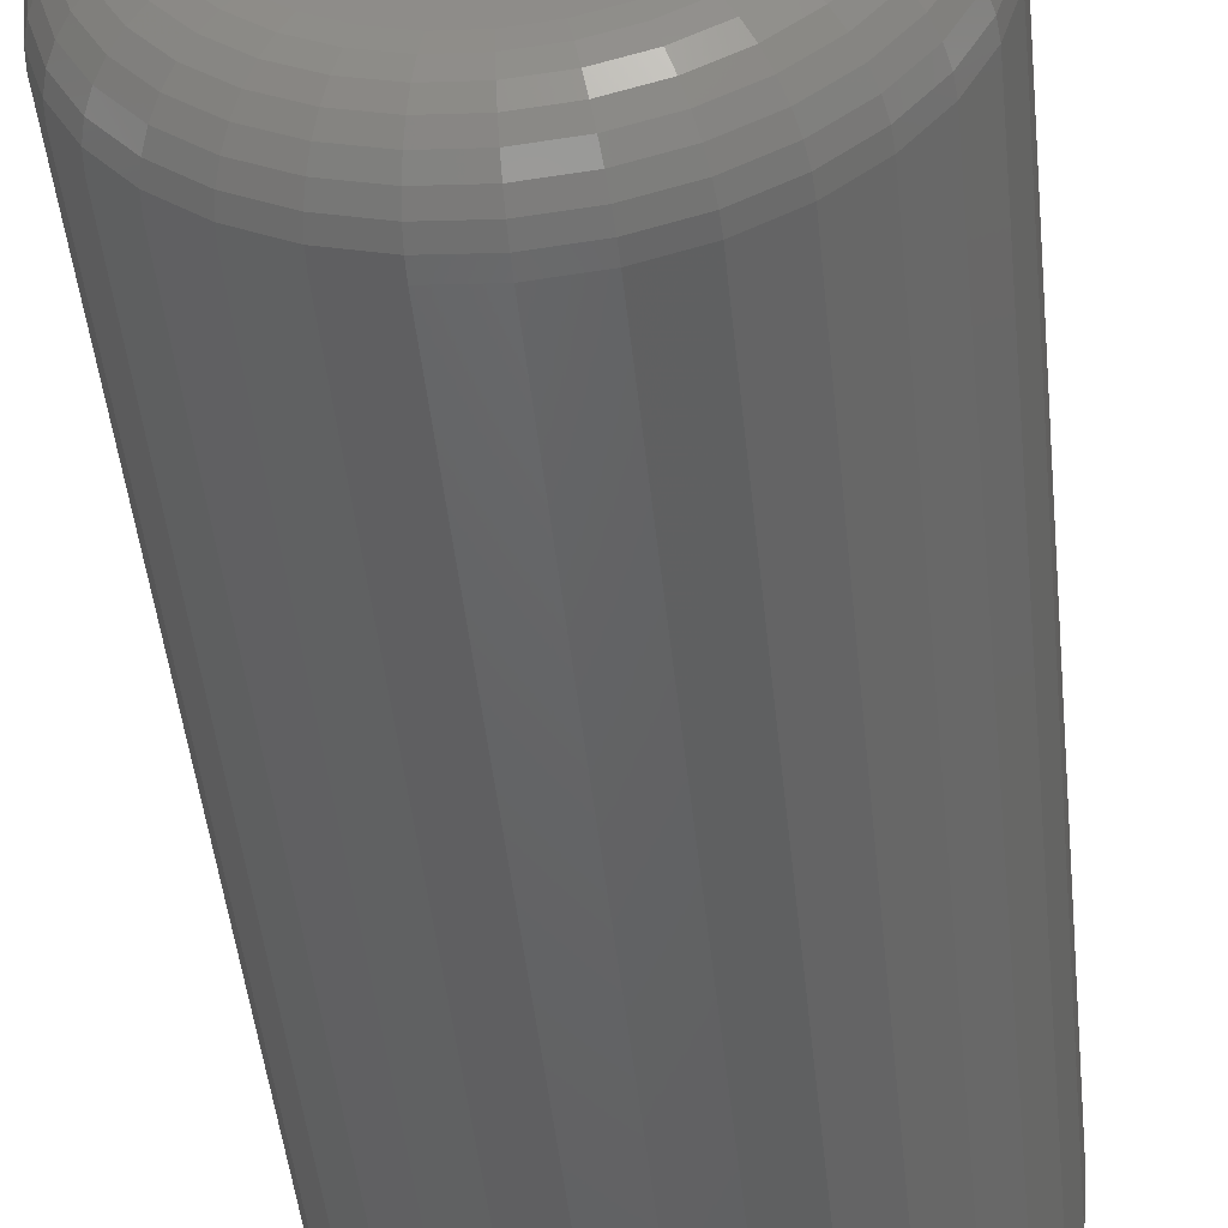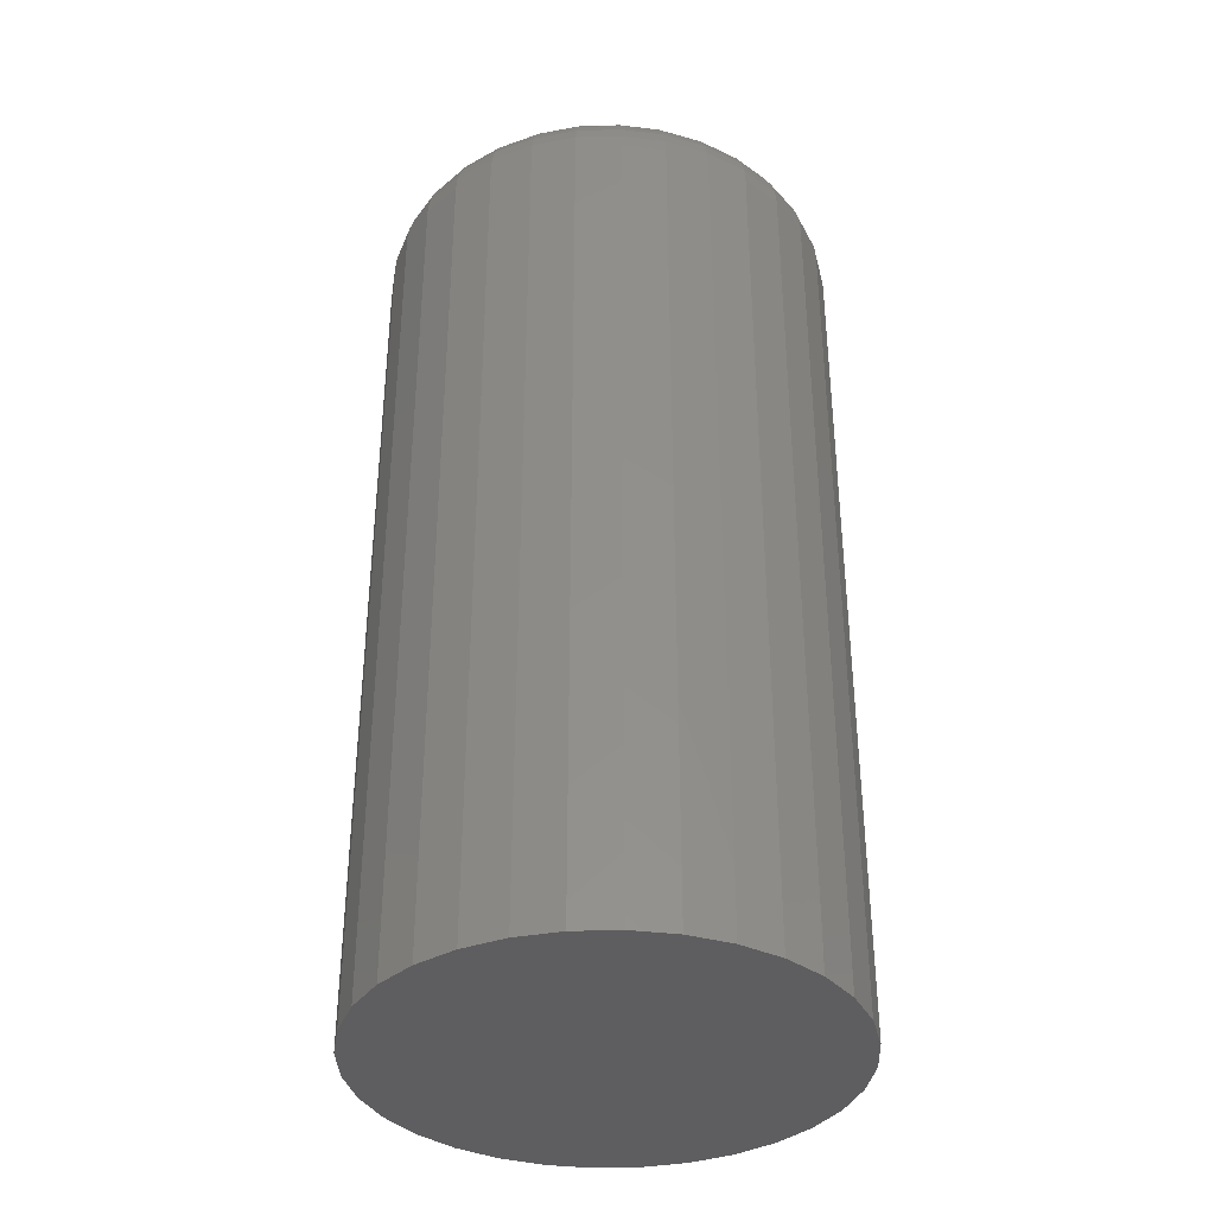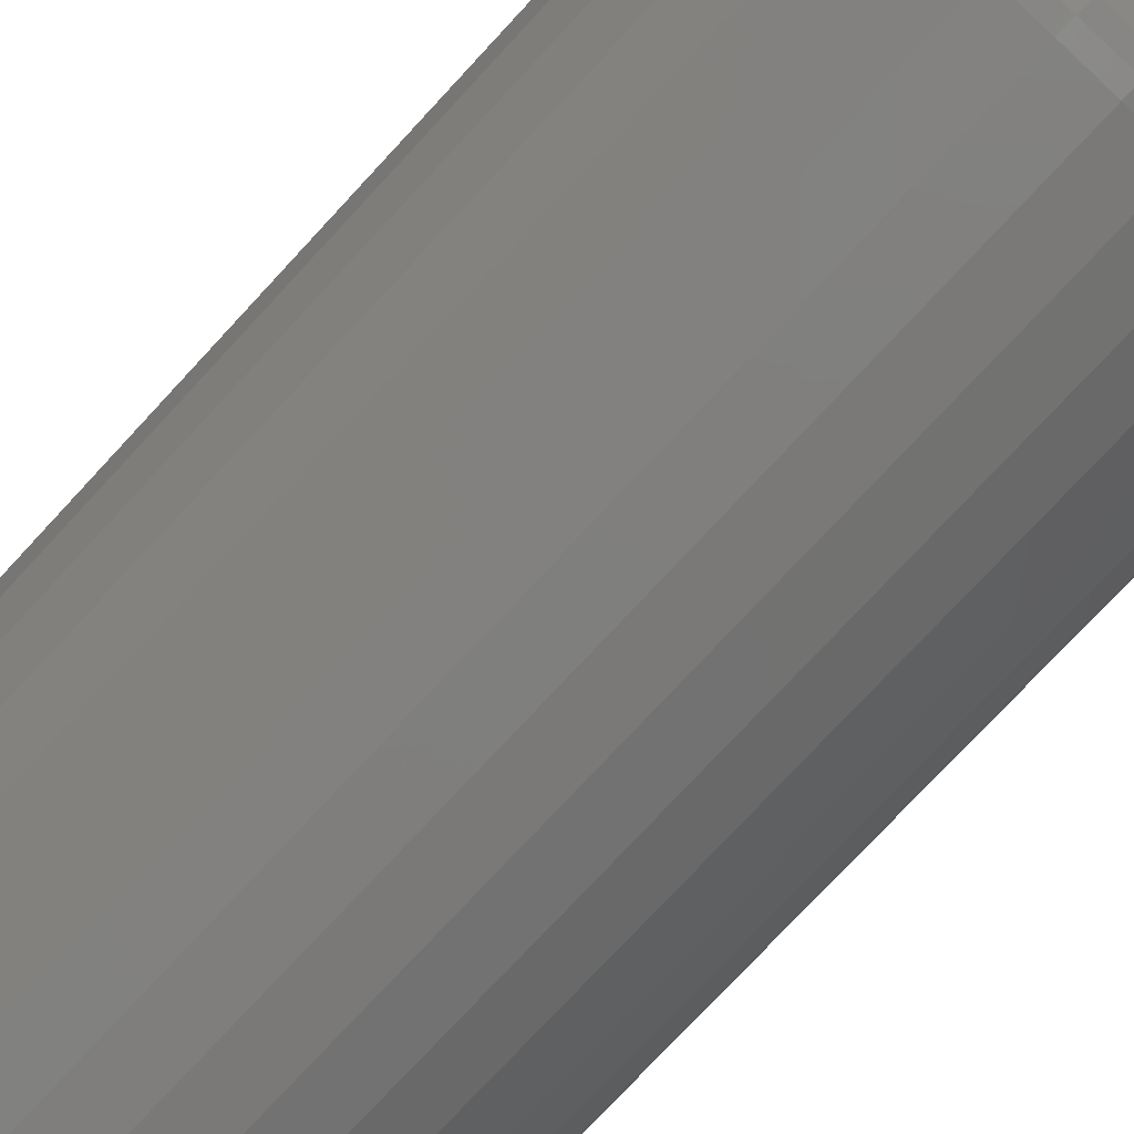
<metadata>
{"format":"stl","ext":"stl","renderer":"f3d","projection":"perspective","resolution":1024,"background":"white","views":[{"elev":-47.7,"azim":6.0,"up":"+Y"},{"elev":-36.3,"azim":75.4,"up":"+Z"},{"elev":-75.9,"azim":-42.8,"up":"+Y"}]}
</metadata>
<code>
# stl→obj: 320 verts, 636 faces
v 0.0004934 0.03174 0.1953
v -0.005699 0.03113 0.1953
v -0.01165 0.02933 0.1953
v 0.006686 0.03113 0.1953
v 0.01264 0.02933 0.1953
v -0.01714 0.02639 0.1953
v 0.01813 0.02639 0.1953
v -0.02195 0.02245 0.1953
v 0.02294 0.02245 0.1953
v -0.0259 0.01764 0.1953
v 0.02689 0.01764 0.1953
v -0.02883 0.01215 0.1953
v 0.02982 0.01215 0.1953
v -0.03064 0.006193 0.1953
v 0.03163 0.006193 0.1953
v 0.03163 -0.006193 0.1953
v -0.02883 -0.01215 0.1953
v 0.02982 -0.01215 0.1953
v -0.0259 -0.01764 0.1953
v 0.02689 -0.01764 0.1953
v -0.02195 -0.02245 0.1953
v 0.02294 -0.02245 0.1953
v -0.01714 -0.02639 0.1953
v 0.01813 -0.02639 0.1953
v -0.01165 -0.02933 0.1953
v 0.01264 -0.02933 0.1953
v -0.005699 -0.03113 0.1953
v 0.0004934 -0.03174 0.1953
v 0.006686 -0.03113 0.1953
v 0.03224 -6.019e-18 0.1953
v -0.03125 -2.255e-17 0.1953
v -0.03064 -0.006193 0.1953
v 0.04786 0 0
v 0.04786 -5.367e-17 0.1797
v 0.04695 -0.009241 0
v 0.04695 -0.009241 0.1797
v 0.04426 -0.01813 0
v 0.04426 -0.01813 0.1797
v 0.03988 -0.02632 0
v 0.03988 -0.02632 0.1797
v 0.03399 -0.03349 0
v 0.03399 -0.03349 0.1797
v 0.02681 -0.03939 0
v 0.02681 -0.03939 0.1797
v 0.01862 -0.04376 0
v 0.01862 -0.04376 0.1797
v 0.009735 -0.04646 0
v 0.009735 -0.04646 0.1797
v 0.0004934 -0.04737 0
v 0.0004934 -0.04737 0.1797
v -0.008748 -0.04646 0
v -0.008748 -0.04646 0.1797
v -0.01763 -0.04376 0
v -0.01763 -0.04376 0.1797
v -0.02582 -0.03939 0
v -0.02582 -0.03939 0.1797
v -0.033 -0.03349 0
v -0.033 -0.03349 0.1797
v -0.03889 -0.02632 0
v -0.03889 -0.02632 0.1797
v -0.04327 -0.01813 0
v -0.04327 -0.01813 0.1797
v -0.04596 -0.009241 0
v -0.04596 -0.009241 0.1797
v -0.04688 5.801e-18 0
v -0.04688 5.801e-18 0.1797
v -0.04596 0.009241 0
v -0.04596 0.009241 0.1797
v -0.04327 0.01813 0
v -0.04327 0.01813 0.1797
v -0.03889 0.02632 0
v -0.03889 0.02632 0.1797
v -0.033 0.03349 0
v -0.033 0.03349 0.1797
v -0.02582 0.03939 0
v -0.02582 0.03939 0.1797
v -0.01763 0.04376 0
v -0.01763 0.04376 0.1797
v -0.008748 0.04646 0
v -0.008748 0.04646 0.1797
v 0.0004934 0.04737 0
v 0.0004934 0.04737 0.1797
v 0.009735 0.04646 0
v 0.009735 0.04646 0.1797
v 0.01862 0.04376 0
v 0.01862 0.04376 0.1797
v 0.02681 0.03939 0
v 0.02681 0.03939 0.1797
v 0.03399 0.03349 0
v 0.03399 0.03349 0.1797
v 0.03988 0.02632 0
v 0.03988 0.02632 0.1797
v 0.04426 0.01813 0
v 0.04426 0.01813 0.1797
v 0.04695 0.009241 0
v 0.04695 0.009241 0.1797
v -0.0343 0 0.195
v -0.03363 0.006788 0.195
v -0.03723 0 0.1941
v -0.0365 0.007359 0.1941
v -0.03993 3.469e-18 0.1927
v -0.03915 0.007886 0.1927
v -0.0423 3.469e-18 0.1907
v -0.04148 0.008348 0.1907
v -0.04424 3.469e-18 0.1884
v -0.04338 0.008727 0.1884
v -0.04569 3.469e-18 0.1857
v -0.0448 0.009009 0.1857
v -0.04657 3.469e-18 0.1827
v -0.04567 0.009183 0.1827
v 0.03462 0.006788 0.195
v 0.03529 -6.765e-17 0.195
v 0.03749 0.007359 0.1941
v 0.03822 -6.939e-17 0.1941
v 0.04014 0.007886 0.1927
v 0.04092 -7.633e-17 0.1927
v 0.04246 0.008348 0.1907
v 0.04329 -7.98e-17 0.1907
v 0.04437 0.008727 0.1884
v 0.04523 -8.674e-17 0.1884
v 0.04579 0.009009 0.1857
v 0.04667 -8.674e-17 0.1857
v 0.04666 0.009183 0.1827
v 0.04756 -9.021e-17 0.1827
v 0.03264 0.01331 0.195
v 0.03534 0.01444 0.1941
v 0.03784 0.01547 0.1927
v 0.04003 0.01638 0.1907
v 0.04182 0.01712 0.1884
v 0.04316 0.01767 0.1857
v 0.04398 0.01801 0.1827
v 0.02942 0.01933 0.195
v 0.03186 0.02096 0.1941
v 0.0341 0.02246 0.1927
v 0.03607 0.02377 0.1907
v 0.03769 0.02485 0.1884
v 0.03889 0.02566 0.1857
v 0.03963 0.02615 0.1827
v 0.02509 0.0246 0.195
v 0.02717 0.02667 0.1941
v 0.02908 0.02858 0.1927
v 0.03075 0.03026 0.1907
v 0.03213 0.03163 0.1884
v 0.03315 0.03265 0.1857
v 0.03378 0.03328 0.1827
v 0.01982 0.02893 0.195
v 0.02145 0.03137 0.1941
v 0.02295 0.03361 0.1927
v 0.02427 0.03558 0.1907
v 0.02535 0.0372 0.1884
v 0.02615 0.0384 0.1857
v 0.02664 0.03914 0.1827
v 0.01381 0.03214 0.195
v 0.01493 0.03485 0.1941
v 0.01596 0.03735 0.1927
v 0.01687 0.03953 0.1907
v 0.01761 0.04133 0.1884
v 0.01817 0.04266 0.1857
v 0.01851 0.04349 0.1827
v 0.007281 0.03412 0.195
v 0.007853 0.037 0.1941
v 0.00838 0.03965 0.1927
v 0.008842 0.04197 0.1907
v 0.009221 0.04388 0.1884
v 0.009503 0.04529 0.1857
v 0.009676 0.04616 0.1827
v 0.0004934 0.03479 0.195
v 0.0004934 0.03772 0.1941
v 0.0004934 0.04042 0.1927
v 0.0004934 0.04279 0.1907
v 0.0004934 0.04474 0.1884
v 0.0004934 0.04618 0.1857
v 0.0004934 0.04707 0.1827
v -0.006294 0.03412 0.195
v -0.006866 0.037 0.1941
v -0.007393 0.03965 0.1927
v -0.007855 0.04197 0.1907
v -0.008234 0.04388 0.1884
v -0.008516 0.04529 0.1857
v -0.008689 0.04616 0.1827
v -0.01282 0.03214 0.195
v -0.01394 0.03485 0.1941
v -0.01498 0.03735 0.1927
v -0.01588 0.03953 0.1907
v -0.01663 0.04133 0.1884
v -0.01718 0.04266 0.1857
v -0.01752 0.04349 0.1827
v -0.01884 0.02893 0.195
v -0.02046 0.03137 0.1941
v -0.02197 0.03361 0.1927
v -0.02328 0.03558 0.1907
v -0.02436 0.0372 0.1884
v -0.02516 0.0384 0.1857
v -0.02566 0.03914 0.1827
v -0.02411 0.0246 0.195
v -0.02618 0.02667 0.1941
v -0.02809 0.02858 0.1927
v -0.02977 0.03026 0.1907
v -0.03114 0.03163 0.1884
v -0.03216 0.03265 0.1857
v -0.03279 0.03328 0.1827
v -0.02843 0.01933 0.195
v -0.03087 0.02096 0.1941
v -0.03312 0.02246 0.1927
v -0.03509 0.02377 0.1907
v -0.0367 0.02485 0.1884
v -0.0379 0.02566 0.1857
v -0.03864 0.02615 0.1827
v -0.03165 0.01331 0.195
v -0.03436 0.01444 0.1941
v -0.03685 0.01547 0.1927
v -0.03904 0.01638 0.1907
v -0.04084 0.01712 0.1884
v -0.04217 0.01767 0.1857
v -0.04299 0.01801 0.1827
v 0.03462 -0.006788 0.195
v 0.03749 -0.007359 0.1941
v 0.04014 -0.007886 0.1927
v 0.04246 -0.008348 0.1907
v 0.04437 -0.008727 0.1884
v 0.04579 -0.009009 0.1857
v 0.04666 -0.009183 0.1827
v -0.03363 -0.006788 0.195
v -0.0365 -0.007359 0.1941
v -0.03915 -0.007886 0.1927
v -0.04148 -0.008348 0.1907
v -0.04338 -0.008727 0.1884
v -0.0448 -0.009009 0.1857
v -0.04567 -0.009183 0.1827
v -0.03165 -0.01331 0.195
v -0.03436 -0.01444 0.1941
v -0.03685 -0.01547 0.1927
v -0.03904 -0.01638 0.1907
v -0.04084 -0.01712 0.1884
v -0.04217 -0.01767 0.1857
v -0.04299 -0.01801 0.1827
v -0.02843 -0.01933 0.195
v -0.03087 -0.02096 0.1941
v -0.03312 -0.02246 0.1927
v -0.03509 -0.02377 0.1907
v -0.0367 -0.02485 0.1884
v -0.0379 -0.02566 0.1857
v -0.03864 -0.02615 0.1827
v -0.02411 -0.0246 0.195
v -0.02618 -0.02667 0.1941
v -0.02809 -0.02858 0.1927
v -0.02977 -0.03026 0.1907
v -0.03114 -0.03163 0.1884
v -0.03216 -0.03265 0.1857
v -0.03279 -0.03328 0.1827
v -0.01884 -0.02893 0.195
v -0.02046 -0.03137 0.1941
v -0.02197 -0.03361 0.1927
v -0.02328 -0.03558 0.1907
v -0.02436 -0.0372 0.1884
v -0.02516 -0.0384 0.1857
v -0.02566 -0.03914 0.1827
v -0.01282 -0.03214 0.195
v -0.01394 -0.03485 0.1941
v -0.01498 -0.03735 0.1927
v -0.01588 -0.03953 0.1907
v -0.01663 -0.04133 0.1884
v -0.01718 -0.04266 0.1857
v -0.01752 -0.04349 0.1827
v -0.006294 -0.03412 0.195
v -0.006866 -0.037 0.1941
v -0.007393 -0.03965 0.1927
v -0.007855 -0.04197 0.1907
v -0.008234 -0.04388 0.1884
v -0.008516 -0.04529 0.1857
v -0.008689 -0.04616 0.1827
v 0.0004934 -0.03479 0.195
v 0.0004934 -0.03772 0.1941
v 0.0004934 -0.04042 0.1927
v 0.0004934 -0.04279 0.1907
v 0.0004934 -0.04474 0.1884
v 0.0004934 -0.04618 0.1857
v 0.0004934 -0.04707 0.1827
v 0.007281 -0.03412 0.195
v 0.007853 -0.037 0.1941
v 0.00838 -0.03965 0.1927
v 0.008842 -0.04197 0.1907
v 0.009221 -0.04388 0.1884
v 0.009503 -0.04529 0.1857
v 0.009676 -0.04616 0.1827
v 0.01381 -0.03214 0.195
v 0.01493 -0.03485 0.1941
v 0.01596 -0.03735 0.1927
v 0.01687 -0.03953 0.1907
v 0.01761 -0.04133 0.1884
v 0.01817 -0.04266 0.1857
v 0.01851 -0.04349 0.1827
v 0.01982 -0.02893 0.195
v 0.02145 -0.03137 0.1941
v 0.02295 -0.03361 0.1927
v 0.02427 -0.03558 0.1907
v 0.02535 -0.0372 0.1884
v 0.02615 -0.0384 0.1857
v 0.02664 -0.03914 0.1827
v 0.02509 -0.0246 0.195
v 0.02717 -0.02667 0.1941
v 0.02908 -0.02858 0.1927
v 0.03075 -0.03026 0.1907
v 0.03213 -0.03163 0.1884
v 0.03315 -0.03265 0.1857
v 0.03378 -0.03328 0.1827
v 0.02942 -0.01933 0.195
v 0.03186 -0.02096 0.1941
v 0.0341 -0.02246 0.1927
v 0.03607 -0.02377 0.1907
v 0.03769 -0.02485 0.1884
v 0.03889 -0.02566 0.1857
v 0.03963 -0.02615 0.1827
v 0.03264 -0.01331 0.195
v 0.03534 -0.01444 0.1941
v 0.03784 -0.01547 0.1927
v 0.04003 -0.01638 0.1907
v 0.04182 -0.01712 0.1884
v 0.04316 -0.01767 0.1857
v 0.04398 -0.01801 0.1827
f 1 2 3
f 4 1 3
f 4 3 5
f 5 3 6
f 5 6 7
f 7 6 8
f 7 8 9
f 9 8 10
f 9 10 11
f 11 10 12
f 11 12 13
f 13 12 14
f 13 14 15
f 16 17 18
f 18 17 19
f 18 19 20
f 20 19 21
f 20 21 22
f 22 21 23
f 22 23 24
f 24 23 25
f 24 25 26
f 26 25 27
f 26 27 28
f 26 28 29
f 15 14 30
f 30 14 31
f 30 31 16
f 16 31 32
f 16 32 17
f 33 34 35
f 35 34 36
f 35 36 37
f 37 36 38
f 37 38 39
f 39 38 40
f 39 40 41
f 41 40 42
f 41 42 43
f 43 42 44
f 43 44 45
f 45 44 46
f 45 46 47
f 47 46 48
f 47 48 49
f 49 48 50
f 49 50 51
f 51 50 52
f 51 52 53
f 53 52 54
f 53 54 55
f 55 54 56
f 55 56 57
f 57 56 58
f 57 58 59
f 59 58 60
f 59 60 61
f 61 60 62
f 61 62 63
f 63 62 64
f 63 64 65
f 65 64 66
f 65 66 67
f 67 66 68
f 67 68 69
f 69 68 70
f 69 70 71
f 71 70 72
f 71 72 73
f 73 72 74
f 73 74 75
f 75 74 76
f 75 76 77
f 77 76 78
f 77 78 79
f 79 78 80
f 79 80 81
f 81 80 82
f 81 82 83
f 83 82 84
f 83 84 85
f 85 84 86
f 85 86 87
f 87 86 88
f 87 88 89
f 89 88 90
f 89 90 91
f 91 90 92
f 91 92 93
f 93 92 94
f 93 94 95
f 95 94 96
f 95 96 33
f 33 96 34
f 31 14 97
f 97 14 98
f 97 98 99
f 99 98 100
f 99 100 101
f 101 100 102
f 101 102 103
f 103 102 104
f 103 104 105
f 105 104 106
f 105 106 107
f 107 106 108
f 107 108 109
f 109 108 110
f 109 110 66
f 66 110 68
f 15 30 111
f 111 30 112
f 111 112 113
f 113 112 114
f 113 114 115
f 115 114 116
f 115 116 117
f 117 116 118
f 117 118 119
f 119 118 120
f 119 120 121
f 121 120 122
f 121 122 123
f 123 122 124
f 123 124 96
f 96 124 34
f 13 15 125
f 125 15 111
f 125 111 126
f 126 111 113
f 126 113 127
f 127 113 115
f 127 115 128
f 128 115 117
f 128 117 129
f 129 117 119
f 129 119 130
f 130 119 121
f 130 121 131
f 131 121 123
f 131 123 94
f 94 123 96
f 11 13 132
f 132 13 125
f 132 125 133
f 133 125 126
f 133 126 134
f 134 126 127
f 134 127 135
f 135 127 128
f 135 128 136
f 136 128 129
f 136 129 137
f 137 129 130
f 137 130 138
f 138 130 131
f 138 131 92
f 92 131 94
f 9 11 139
f 139 11 132
f 139 132 140
f 140 132 133
f 140 133 141
f 141 133 134
f 141 134 142
f 142 134 135
f 142 135 143
f 143 135 136
f 143 136 144
f 144 136 137
f 144 137 145
f 145 137 138
f 145 138 90
f 90 138 92
f 7 9 146
f 146 9 139
f 146 139 147
f 147 139 140
f 147 140 148
f 148 140 141
f 148 141 149
f 149 141 142
f 149 142 150
f 150 142 143
f 150 143 151
f 151 143 144
f 151 144 152
f 152 144 145
f 152 145 88
f 88 145 90
f 5 7 153
f 153 7 146
f 153 146 154
f 154 146 147
f 154 147 155
f 155 147 148
f 155 148 156
f 156 148 149
f 156 149 157
f 157 149 150
f 157 150 158
f 158 150 151
f 158 151 159
f 159 151 152
f 159 152 86
f 86 152 88
f 4 5 160
f 160 5 153
f 160 153 161
f 161 153 154
f 161 154 162
f 162 154 155
f 162 155 163
f 163 155 156
f 163 156 164
f 164 156 157
f 164 157 165
f 165 157 158
f 165 158 166
f 166 158 159
f 166 159 84
f 84 159 86
f 1 4 167
f 167 4 160
f 167 160 168
f 168 160 161
f 168 161 169
f 169 161 162
f 169 162 170
f 170 162 163
f 170 163 171
f 171 163 164
f 171 164 172
f 172 164 165
f 172 165 173
f 173 165 166
f 173 166 82
f 82 166 84
f 2 1 174
f 174 1 167
f 174 167 175
f 175 167 168
f 175 168 176
f 176 168 169
f 176 169 177
f 177 169 170
f 177 170 178
f 178 170 171
f 178 171 179
f 179 171 172
f 179 172 180
f 180 172 173
f 180 173 80
f 80 173 82
f 3 2 181
f 181 2 174
f 181 174 182
f 182 174 175
f 182 175 183
f 183 175 176
f 183 176 184
f 184 176 177
f 184 177 185
f 185 177 178
f 185 178 186
f 186 178 179
f 186 179 187
f 187 179 180
f 187 180 78
f 78 180 80
f 6 3 188
f 188 3 181
f 188 181 189
f 189 181 182
f 189 182 190
f 190 182 183
f 190 183 191
f 191 183 184
f 191 184 192
f 192 184 185
f 192 185 193
f 193 185 186
f 193 186 194
f 194 186 187
f 194 187 76
f 76 187 78
f 8 6 195
f 195 6 188
f 195 188 196
f 196 188 189
f 196 189 197
f 197 189 190
f 197 190 198
f 198 190 191
f 198 191 199
f 199 191 192
f 199 192 200
f 200 192 193
f 200 193 201
f 201 193 194
f 201 194 74
f 74 194 76
f 10 8 202
f 202 8 195
f 202 195 203
f 203 195 196
f 203 196 204
f 204 196 197
f 204 197 205
f 205 197 198
f 205 198 206
f 206 198 199
f 206 199 207
f 207 199 200
f 207 200 208
f 208 200 201
f 208 201 72
f 72 201 74
f 12 10 209
f 209 10 202
f 209 202 210
f 210 202 203
f 210 203 211
f 211 203 204
f 211 204 212
f 212 204 205
f 212 205 213
f 213 205 206
f 213 206 214
f 214 206 207
f 214 207 215
f 215 207 208
f 215 208 70
f 70 208 72
f 14 12 98
f 98 12 209
f 98 209 100
f 100 209 210
f 100 210 102
f 102 210 211
f 102 211 104
f 104 211 212
f 104 212 106
f 106 212 213
f 106 213 108
f 108 213 214
f 108 214 110
f 110 214 215
f 110 215 68
f 68 215 70
f 30 16 112
f 112 16 216
f 112 216 114
f 114 216 217
f 114 217 116
f 116 217 218
f 116 218 118
f 118 218 219
f 118 219 120
f 120 219 220
f 120 220 122
f 122 220 221
f 122 221 124
f 124 221 222
f 124 222 34
f 34 222 36
f 32 31 223
f 223 31 97
f 223 97 224
f 224 97 99
f 224 99 225
f 225 99 101
f 225 101 226
f 226 101 103
f 226 103 227
f 227 103 105
f 227 105 228
f 228 105 107
f 228 107 229
f 229 107 109
f 229 109 64
f 64 109 66
f 17 32 230
f 230 32 223
f 230 223 231
f 231 223 224
f 231 224 232
f 232 224 225
f 232 225 233
f 233 225 226
f 233 226 234
f 234 226 227
f 234 227 235
f 235 227 228
f 235 228 236
f 236 228 229
f 236 229 62
f 62 229 64
f 19 17 237
f 237 17 230
f 237 230 238
f 238 230 231
f 238 231 239
f 239 231 232
f 239 232 240
f 240 232 233
f 240 233 241
f 241 233 234
f 241 234 242
f 242 234 235
f 242 235 243
f 243 235 236
f 243 236 60
f 60 236 62
f 21 19 244
f 244 19 237
f 244 237 245
f 245 237 238
f 245 238 246
f 246 238 239
f 246 239 247
f 247 239 240
f 247 240 248
f 248 240 241
f 248 241 249
f 249 241 242
f 249 242 250
f 250 242 243
f 250 243 58
f 58 243 60
f 23 21 251
f 251 21 244
f 251 244 252
f 252 244 245
f 252 245 253
f 253 245 246
f 253 246 254
f 254 246 247
f 254 247 255
f 255 247 248
f 255 248 256
f 256 248 249
f 256 249 257
f 257 249 250
f 257 250 56
f 56 250 58
f 25 23 258
f 258 23 251
f 258 251 259
f 259 251 252
f 259 252 260
f 260 252 253
f 260 253 261
f 261 253 254
f 261 254 262
f 262 254 255
f 262 255 263
f 263 255 256
f 263 256 264
f 264 256 257
f 264 257 54
f 54 257 56
f 27 25 265
f 265 25 258
f 265 258 266
f 266 258 259
f 266 259 267
f 267 259 260
f 267 260 268
f 268 260 261
f 268 261 269
f 269 261 262
f 269 262 270
f 270 262 263
f 270 263 271
f 271 263 264
f 271 264 52
f 52 264 54
f 28 27 272
f 272 27 265
f 272 265 273
f 273 265 266
f 273 266 274
f 274 266 267
f 274 267 275
f 275 267 268
f 275 268 276
f 276 268 269
f 276 269 277
f 277 269 270
f 277 270 278
f 278 270 271
f 278 271 50
f 50 271 52
f 29 28 279
f 279 28 272
f 279 272 280
f 280 272 273
f 280 273 281
f 281 273 274
f 281 274 282
f 282 274 275
f 282 275 283
f 283 275 276
f 283 276 284
f 284 276 277
f 284 277 285
f 285 277 278
f 285 278 48
f 48 278 50
f 26 29 286
f 286 29 279
f 286 279 287
f 287 279 280
f 287 280 288
f 288 280 281
f 288 281 289
f 289 281 282
f 289 282 290
f 290 282 283
f 290 283 291
f 291 283 284
f 291 284 292
f 292 284 285
f 292 285 46
f 46 285 48
f 24 26 293
f 293 26 286
f 293 286 294
f 294 286 287
f 294 287 295
f 295 287 288
f 295 288 296
f 296 288 289
f 296 289 297
f 297 289 290
f 297 290 298
f 298 290 291
f 298 291 299
f 299 291 292
f 299 292 44
f 44 292 46
f 22 24 300
f 300 24 293
f 300 293 301
f 301 293 294
f 301 294 302
f 302 294 295
f 302 295 303
f 303 295 296
f 303 296 304
f 304 296 297
f 304 297 305
f 305 297 298
f 305 298 306
f 306 298 299
f 306 299 42
f 42 299 44
f 20 22 307
f 307 22 300
f 307 300 308
f 308 300 301
f 308 301 309
f 309 301 302
f 309 302 310
f 310 302 303
f 310 303 311
f 311 303 304
f 311 304 312
f 312 304 305
f 312 305 313
f 313 305 306
f 313 306 40
f 40 306 42
f 18 20 314
f 314 20 307
f 314 307 315
f 315 307 308
f 315 308 316
f 316 308 309
f 316 309 317
f 317 309 310
f 317 310 318
f 318 310 311
f 318 311 319
f 319 311 312
f 319 312 320
f 320 312 313
f 320 313 38
f 38 313 40
f 16 18 216
f 216 18 314
f 216 314 217
f 217 314 315
f 217 315 218
f 218 315 316
f 218 316 219
f 219 316 317
f 219 317 220
f 220 317 318
f 220 318 221
f 221 318 319
f 221 319 222
f 222 319 320
f 222 320 36
f 36 320 38
f 77 79 81
f 77 81 83
f 85 77 83
f 75 77 85
f 87 75 85
f 73 75 87
f 89 73 87
f 71 73 89
f 91 71 89
f 69 71 91
f 93 69 91
f 67 69 93
f 95 67 93
f 37 61 35
f 59 61 37
f 39 59 37
f 57 59 39
f 41 57 39
f 55 57 41
f 43 55 41
f 53 55 43
f 45 53 43
f 51 53 45
f 49 51 45
f 47 49 45
f 61 63 35
f 35 63 65
f 35 65 33
f 33 65 67
f 33 67 95

</code>
